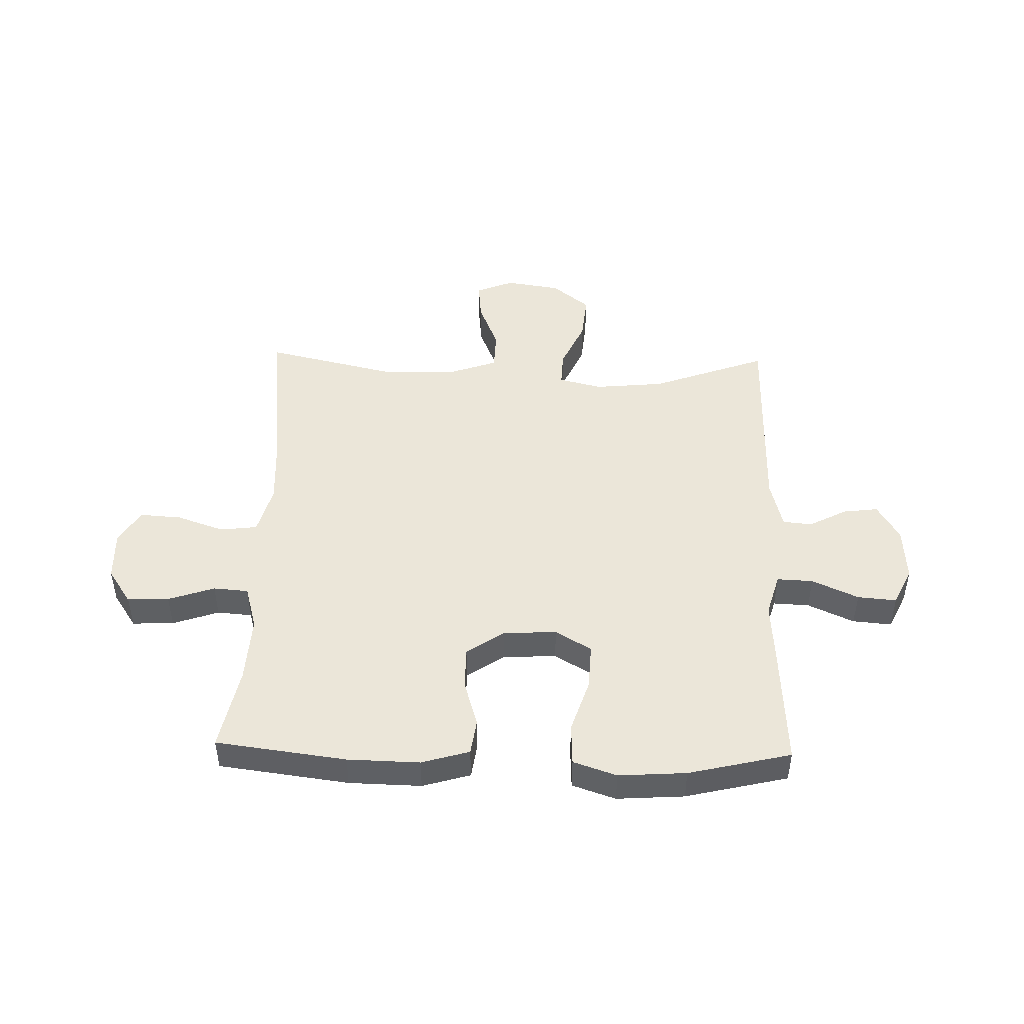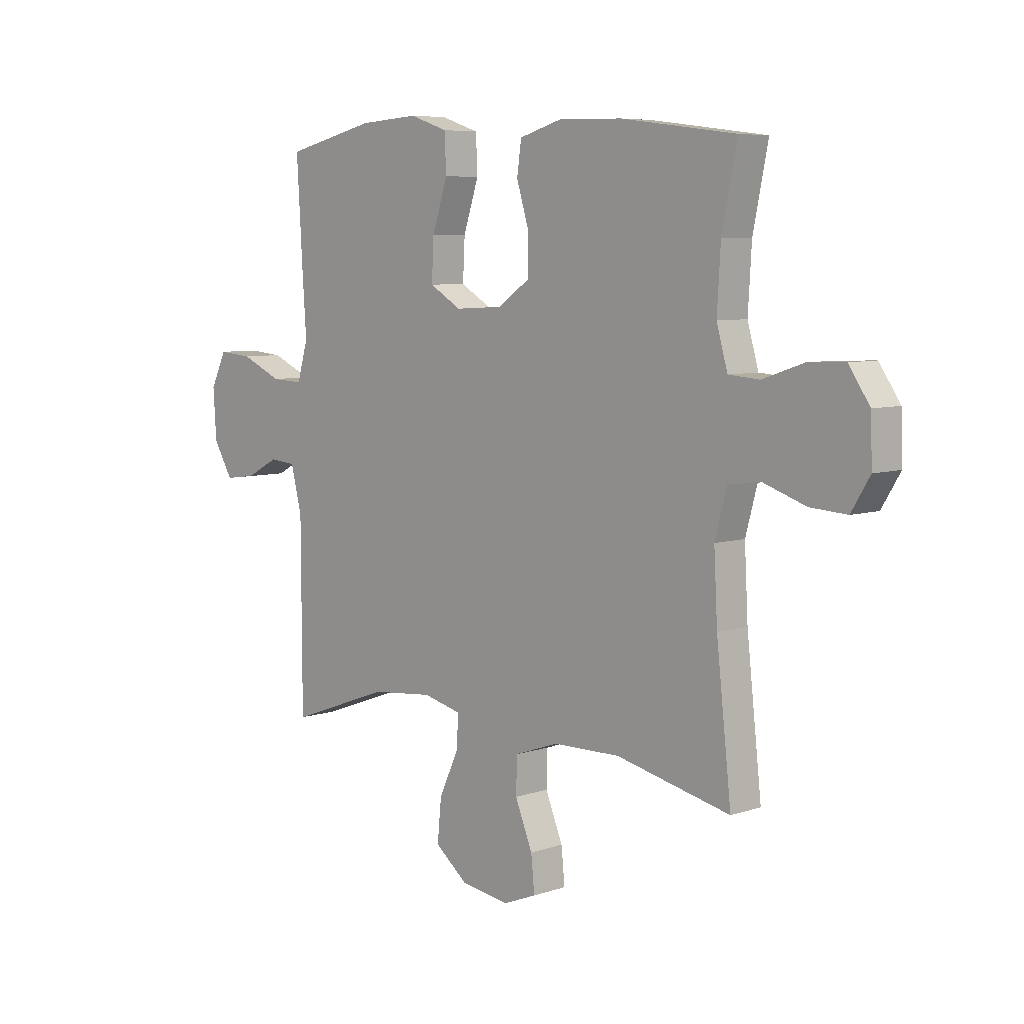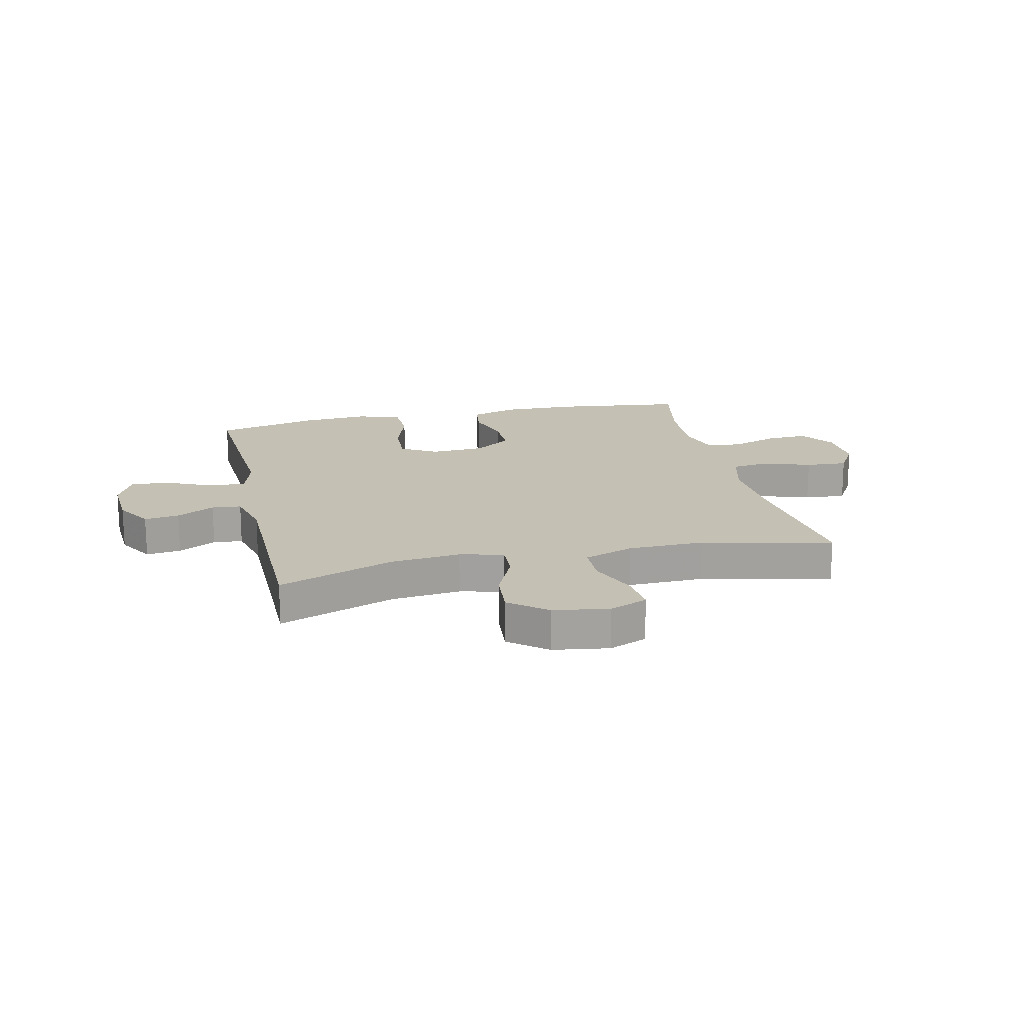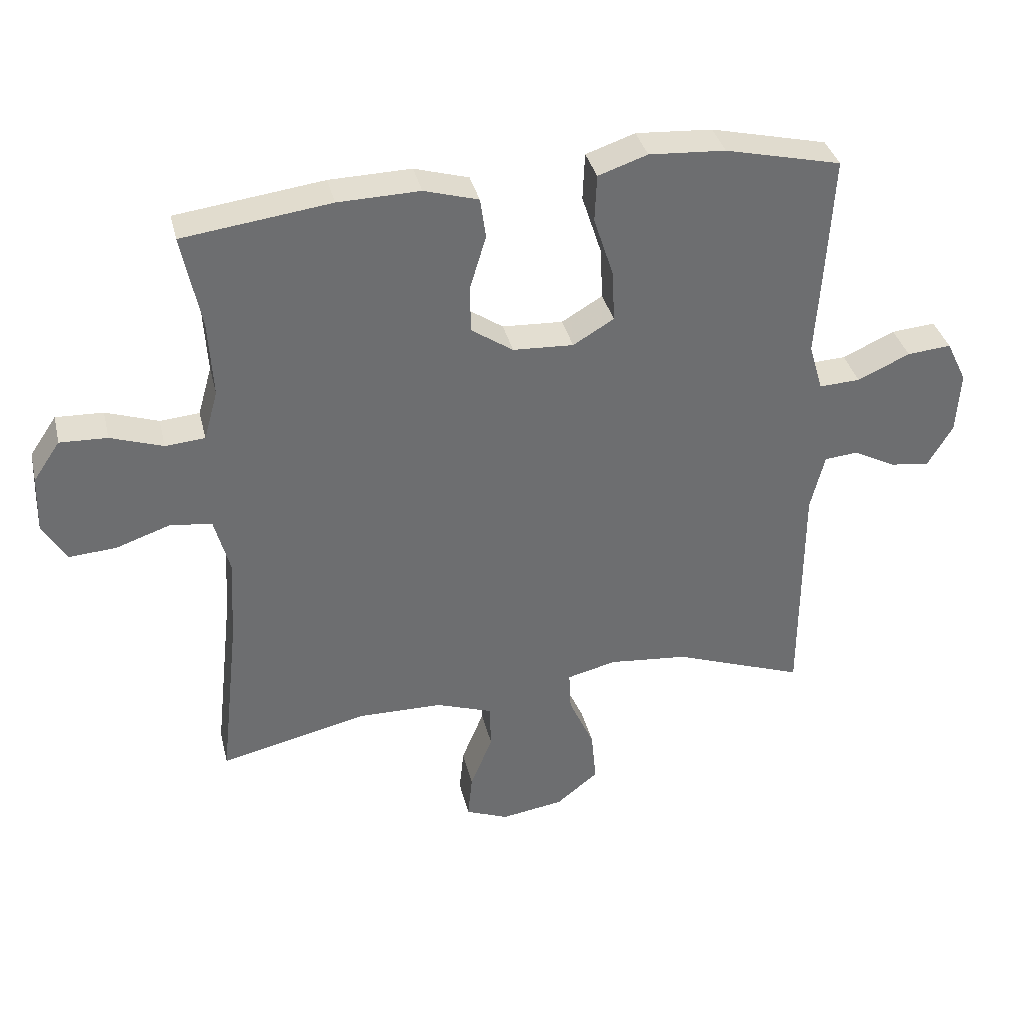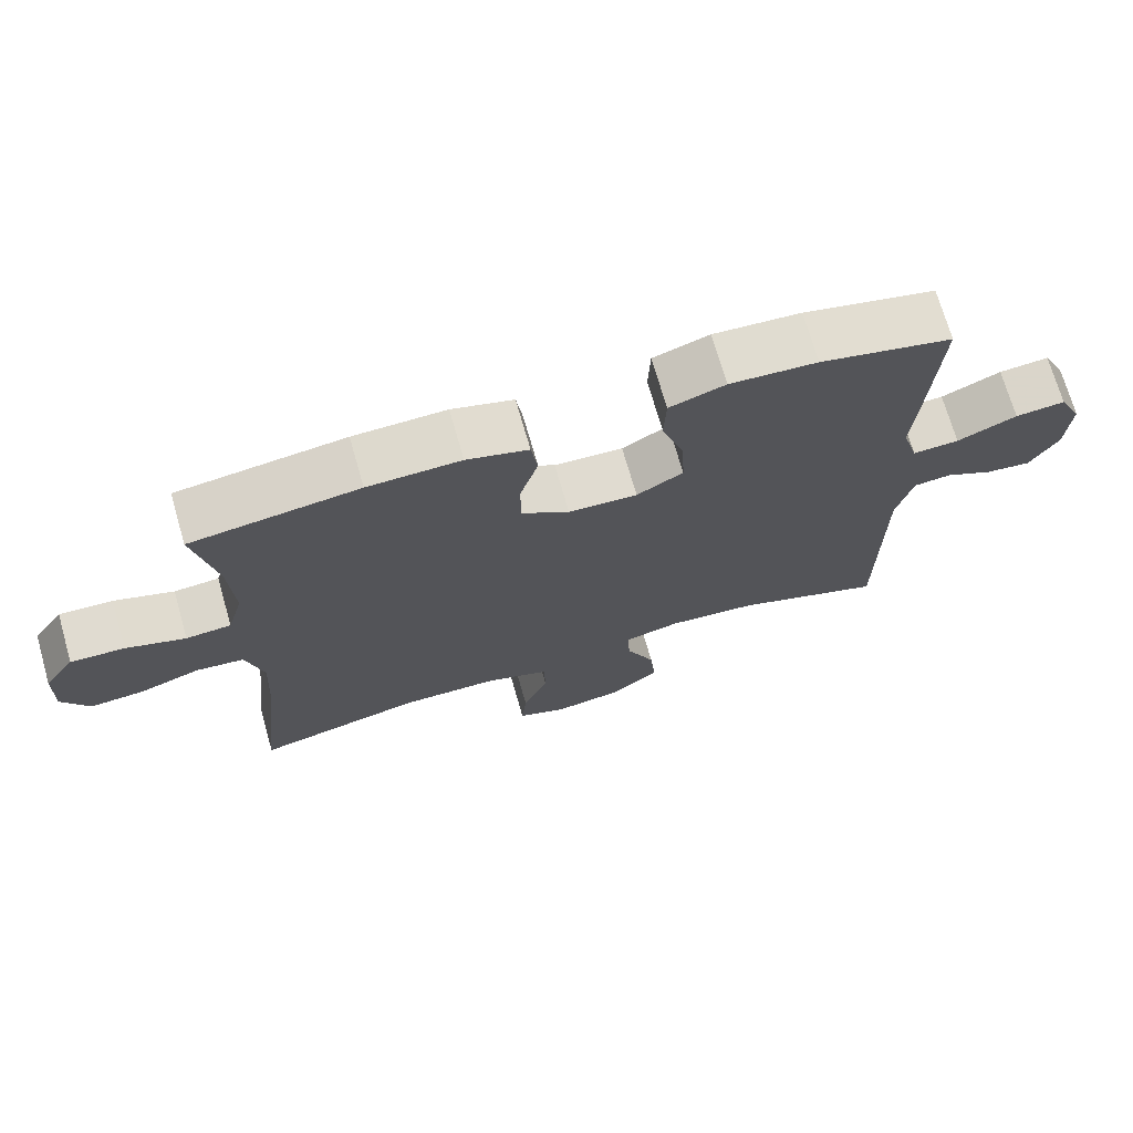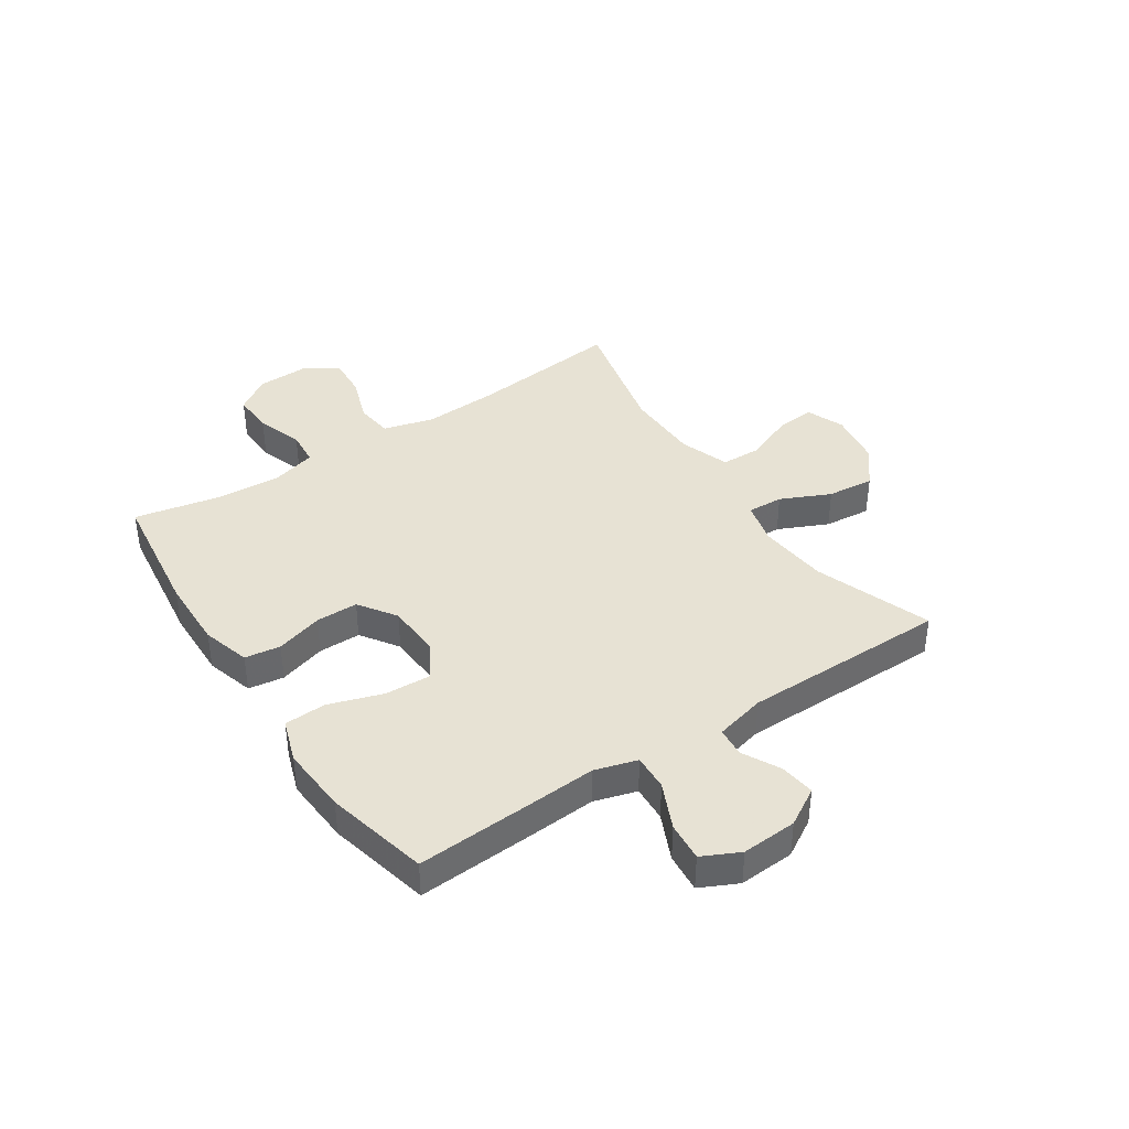
<metadata>
{"format":"obj","ext":"obj","renderer":"f3d","projection":"perspective","resolution":1024,"background":"white","views":[{"elev":47.2,"azim":1.5,"up":"+Y"},{"elev":6.7,"azim":-134.3,"up":"+Z"},{"elev":18.0,"azim":167.1,"up":"+Y"},{"elev":36.2,"azim":-13.3,"up":"+Z"},{"elev":71.3,"azim":-16.0,"up":"+Z"},{"elev":39.7,"azim":56.5,"up":"+Y"}]}
</metadata>
<code>
v 0.5 0.07 0.5
v 0.488 0.07 0.294
v 0.48 0.07 0.174
v 0.502 0.07 0.099
v 0.566 0.07 0.102
v 0.648 0.07 0.139
v 0.717 0.07 0.145
v 0.749 0.07 0.079
v 0.743 0.07 -0.019
v 0.704 0.07 -0.085
v 0.642 0.07 -0.077
v 0.575 0.07 -0.042
v 0.523 0.07 -0.047
v 0.501 0.07 -0.136
v 0.5 0.07 -0.5
v 0.294 0.07 -0.425
v 0.17 0.07 -0.413
v 0.093 0.07 -0.432
v 0.096 0.07 -0.495
v 0.136 0.07 -0.583
v 0.144 0.07 -0.666
v 0.078 0.07 -0.719
v -0.02 0.07 -0.734
v -0.087 0.07 -0.707
v -0.08 0.07 -0.637
v -0.045 0.07 -0.551
v -0.047 0.07 -0.48
v -0.135 0.07 -0.449
v -0.27 0.07 -0.447
v -0.5 0.07 -0.5
v -0.47 0.07 -0.228
v -0.463 0.07 -0.096
v -0.487 0.07 -0.007
v -0.553 0.07 0.001
v -0.637 0.07 -0.028
v -0.711 0.07 -0.033
v -0.748 0.07 0.028
v -0.745 0.07 0.118
v -0.703 0.07 0.18
v -0.629 0.07 0.177
v -0.547 0.07 0.149
v -0.485 0.07 0.154
v -0.463 0.07 0.232
v -0.47 0.07 0.352
v -0.5 0.07 0.5
v -0.269 0.07 0.53
v -0.141 0.07 0.533
v -0.056 0.07 0.508
v -0.047 0.07 0.445
v -0.072 0.07 0.362
v -0.072 0.07 0.287
v -0.006 0.07 0.242
v 0.089 0.07 0.237
v 0.153 0.07 0.275
v 0.149 0.07 0.356
v 0.118 0.07 0.451
v 0.121 0.07 0.525
v 0.198 0.07 0.551
v 0.318 0.07 0.543
v 0.5 0 0.5
v 0.488 0 0.294
v 0.48 0 0.174
v 0.502 0 0.099
v 0.566 0 0.102
v 0.648 0 0.139
v 0.717 0 0.145
v 0.749 0 0.079
v 0.743 0 -0.019
v 0.704 0 -0.085
v 0.642 0 -0.077
v 0.575 0 -0.042
v 0.523 0 -0.047
v 0.501 0 -0.136
v 0.5 0 -0.5
v 0.294 0 -0.425
v 0.17 0 -0.413
v 0.093 0 -0.432
v 0.096 0 -0.495
v 0.136 0 -0.583
v 0.144 0 -0.666
v 0.078 0 -0.719
v -0.02 0 -0.734
v -0.087 0 -0.707
v -0.08 0 -0.637
v -0.045 0 -0.551
v -0.047 0 -0.48
v -0.135 0 -0.449
v -0.27 0 -0.447
v -0.5 0 -0.5
v -0.47 0 -0.228
v -0.463 0 -0.096
v -0.487 0 -0.007
v -0.553 0 0.001
v -0.637 0 -0.028
v -0.711 0 -0.033
v -0.748 0 0.028
v -0.745 0 0.118
v -0.703 0 0.18
v -0.629 0 0.177
v -0.547 0 0.149
v -0.485 0 0.154
v -0.463 0 0.232
v -0.47 0 0.352
v -0.5 0 0.5
v -0.269 0 0.53
v -0.141 0 0.533
v -0.056 0 0.508
v -0.047 0 0.445
v -0.072 0 0.362
v -0.072 0 0.287
v -0.006 0 0.242
v 0.089 0 0.237
v 0.153 0 0.275
v 0.149 0 0.356
v 0.118 0 0.451
v 0.121 0 0.525
v 0.198 0 0.551
v 0.318 0 0.543
f 1 2 3
f 59 1 3
f 58 59 3
f 57 58 3
f 56 57 3
f 55 56 3
f 54 55 3 4
f 53 54 4
f 52 53 4
f 48 49 50
f 47 48 50
f 46 47 50
f 45 46 50
f 44 45 50
f 43 44 50 51
f 42 43 51 52
f 39 40 41
f 38 39 41
f 37 38 41
f 36 37 41
f 35 36 41
f 34 35 41
f 33 34 41 42
f 42 52 4
f 33 42 4
f 32 33 4
f 29 30 31
f 32 4 5
f 31 32 5
f 29 31 5
f 28 29 5
f 24 25 26
f 23 24 26
f 22 23 26
f 21 22 26
f 20 21 26
f 19 20 26
f 18 19 26 27
f 14 15 16
f 13 14 16 17
f 10 11 12
f 9 10 12
f 8 9 12
f 7 8 12
f 6 7 12
f 5 6 12
f 5 12 13
f 28 5 13
f 27 28 13
f 18 27 13
f 13 17 18
f 62 61 60
f 62 60 118
f 62 118 117
f 62 117 116
f 62 116 115
f 62 115 114
f 63 62 114 113
f 63 113 112
f 63 112 111
f 109 108 107
f 109 107 106
f 109 106 105
f 109 105 104
f 109 104 103
f 110 109 103 102
f 111 110 102 101
f 100 99 98
f 100 98 97
f 100 97 96
f 100 96 95
f 100 95 94
f 100 94 93
f 101 100 93 92
f 63 111 101
f 63 101 92
f 63 92 91
f 90 89 88
f 64 63 91
f 64 91 90
f 64 90 88
f 64 88 87
f 85 84 83
f 85 83 82
f 85 82 81
f 85 81 80
f 85 80 79
f 85 79 78
f 86 85 78 77
f 75 74 73
f 76 75 73 72
f 71 70 69
f 71 69 68
f 71 68 67
f 71 67 66
f 71 66 65
f 71 65 64
f 72 71 64
f 72 64 87
f 72 87 86
f 72 86 77
f 77 76 72
f 1 60 61 2
f 2 61 62 3
f 3 62 63 4
f 4 63 64 5
f 5 64 65 6
f 6 65 66 7
f 7 66 67 8
f 8 67 68 9
f 9 68 69 10
f 10 69 70 11
f 11 70 71 12
f 12 71 72 13
f 13 72 73 14
f 14 73 74 15
f 15 74 75 16
f 16 75 76 17
f 17 76 77 18
f 18 77 78 19
f 19 78 79 20
f 20 79 80 21
f 21 80 81 22
f 22 81 82 23
f 23 82 83 24
f 24 83 84 25
f 25 84 85 26
f 26 85 86 27
f 27 86 87 28
f 28 87 88 29
f 29 88 89 30
f 30 89 90 31
f 31 90 91 32
f 32 91 92 33
f 33 92 93 34
f 34 93 94 35
f 35 94 95 36
f 36 95 96 37
f 37 96 97 38
f 38 97 98 39
f 39 98 99 40
f 40 99 100 41
f 41 100 101 42
f 42 101 102 43
f 43 102 103 44
f 44 103 104 45
f 45 104 105 46
f 46 105 106 47
f 47 106 107 48
f 48 107 108 49
f 49 108 109 50
f 50 109 110 51
f 51 110 111 52
f 52 111 112 53
f 53 112 113 54
f 54 113 114 55
f 55 114 115 56
f 56 115 116 57
f 57 116 117 58
f 58 117 118 59
f 59 118 60 1

</code>
